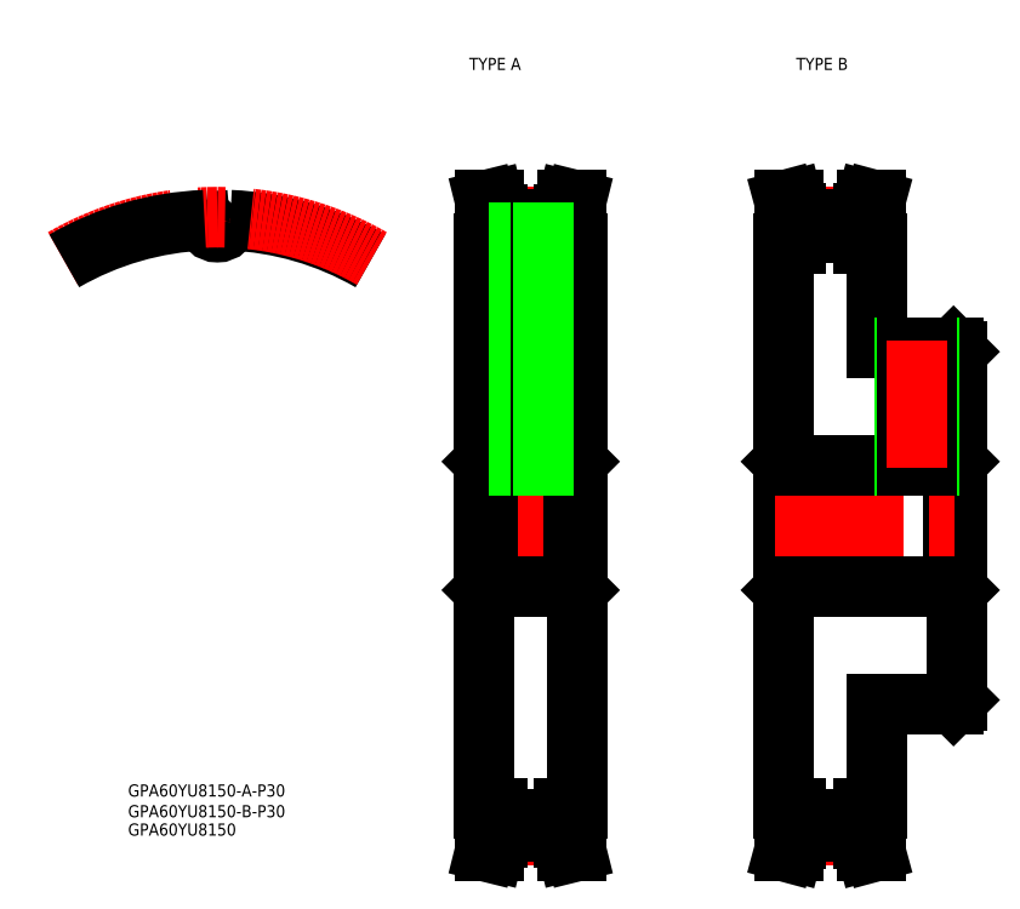
<metadata>
{"format":"dxf","ext":"dxf","renderer":"ezdxf+matplotlib","layout":"modelspace","background":"white","min_lineweight":24,"dpi":150}
</metadata>
<code>
0
SECTION
2
ENTITIES
0
LINE
8
CENTER
10
0
20
70.69
30
0
11
0
21
78.39
31
0
0
LINE
8
CENTER
10
63.99
20
1.02e-14
30
0
11
90.99
21
1.02e-14
31
0
0
ARC
8
0
10
6e-15
20
75.41
30
0
40
2.718
50
183.9
51
356.1
0
ARC
8
0
10
-3.164
20
75.19
30
0
40
0.453
50
3.933
51
92.41
0
ARC
8
0
10
3.164
20
75.19
30
0
40
0.453
50
87.59
51
176.1
0
LINE
8
0
10
65.99
20
70
30
0
11
65.99
21
-70
31
0
0
LINE
8
0
10
88.99
20
70
30
0
11
88.99
21
-70
31
0
0
LINE
8
CENTER
10
69.14
20
-76.39
30
0
11
85.84
21
-76.39
31
0
0
LINE
8
0
10
69.14
20
-72.69
30
0
11
85.84
21
-72.69
31
0
0
LINE
8
0
10
69.14
20
-75.71
30
0
11
85.84
21
-75.71
31
0
0
LINE
8
0
10
66.24
20
-80.5
30
0
11
68.3
21
-80.5
31
0
0
LINE
8
0
10
67.14
20
-76.87
30
0
11
67.14
21
-70
31
0
0
LINE
8
0
10
69.14
20
-70
30
0
11
65.99
21
-70
31
0
0
LINE
8
0
10
69.14
20
-77.11
30
0
11
69.14
21
-70
31
0
0
LINE
8
0
10
88.74
20
-80.5
30
0
11
86.68
21
-80.5
31
0
0
LINE
8
0
10
85.84
20
-77.11
30
0
11
85.84
21
-70
31
0
0
LINE
8
0
10
87.84
20
-76.87
30
0
11
87.84
21
-70
31
0
0
LINE
8
0
10
85.84
20
-70
30
0
11
88.99
21
-70
31
0
0
LINE
8
0
10
66.89
20
-15
30
0
11
88.08
21
-15
31
0
0
LINE
8
0
10
65.99
20
-15.91
30
0
11
66.89
21
-15
31
0
0
LINE
8
0
10
88.99
20
-15.91
30
0
11
88.08
21
-15
31
0
0
LINE
8
0
10
66.89
20
15
30
0
11
88.08
21
15
31
0
0
LINE
8
0
10
65.99
20
15.91
30
0
11
66.89
21
15
31
0
0
LINE
8
0
10
88.99
20
15.91
30
0
11
88.08
21
15
31
0
0
LINE
8
0
10
67.14
20
76.87
30
0
11
67.14
21
70
31
0
0
LINE
8
0
10
87.84
20
76.87
30
0
11
87.84
21
70
31
0
0
LINE
8
0
10
69.14
20
70
30
0
11
65.99
21
70
31
0
0
LINE
8
0
10
85.84
20
70
30
0
11
88.99
21
70
31
0
0
LINE
8
CENTER
10
69.14
20
76.4
30
0
11
85.84
21
76.4
31
0
0
LINE
8
0
10
69.14
20
72.69
30
0
11
85.84
21
72.69
31
0
0
LINE
8
0
10
69.14
20
75.71
30
0
11
85.84
21
75.71
31
0
0
LINE
8
0
10
66.24
20
80.5
30
0
11
68.3
21
80.5
31
0
0
LINE
8
0
10
69.14
20
77.11
30
0
11
69.14
21
70
31
0
0
LINE
8
0
10
88.74
20
80.5
30
0
11
86.68
21
80.5
31
0
0
LINE
8
0
10
85.84
20
77.11
30
0
11
85.84
21
70
31
0
0
LINE
8
0
10
67.14
20
76.87
30
0
11
66.24
21
80.5
31
0
0
LINE
8
0
10
88.74
20
80.5
30
0
11
87.84
21
76.87
31
0
0
LINE
8
0
10
66.24
20
-80.5
30
0
11
67.14
21
-76.87
31
0
0
LINE
8
0
10
87.84
20
-76.87
30
0
11
88.74
21
-80.5
31
0
0
LINE
8
0
10
140.9
20
-15
30
0
11
182.1
21
-15
31
0
0
LINE
8
0
10
163
20
-44
30
0
11
182.1
21
-44
31
0
0
LINE
8
0
10
140.9
20
15
30
0
11
182.1
21
15
31
0
0
LINE
8
0
10
163
20
44
30
0
11
182.1
21
44
31
0
0
LINE
8
0
10
140
20
70
30
0
11
140
21
-70
31
0
0
LINE
8
0
10
163
20
-44
30
0
11
163
21
-70
31
0
0
LINE
8
CENTER
10
143.1
20
-76.39
30
0
11
159.8
21
-76.39
31
0
0
LINE
8
0
10
143.1
20
-72.69
30
0
11
159.8
21
-72.69
31
0
0
LINE
8
0
10
143.1
20
-75.71
30
0
11
159.8
21
-75.71
31
0
0
LINE
8
0
10
140.2
20
-80.5
30
0
11
142.3
21
-80.5
31
0
0
LINE
8
0
10
141.1
20
-77.16
30
0
11
141.1
21
-70
31
0
0
LINE
8
0
10
143.1
20
-70
30
0
11
140
21
-70
31
0
0
LINE
8
0
10
143.1
20
-77.42
30
0
11
143.1
21
-70
31
0
0
LINE
8
0
10
162.7
20
-80.5
30
0
11
160.6
21
-80.5
31
0
0
LINE
8
0
10
159.8
20
-77.42
30
0
11
159.8
21
-70
31
0
0
LINE
8
0
10
161.8
20
-77.16
30
0
11
161.8
21
-70
31
0
0
LINE
8
0
10
159.8
20
-70
30
0
11
163
21
-70
31
0
0
LINE
8
0
10
140
20
-15.91
30
0
11
140.9
21
-15
31
0
0
LINE
8
0
10
140
20
15.91
30
0
11
140.9
21
15
31
0
0
LINE
8
0
10
141.1
20
77.16
30
0
11
141.1
21
70
31
0
0
LINE
8
0
10
161.8
20
77.16
30
0
11
161.8
21
70
31
0
0
LINE
8
0
10
143.1
20
70
30
0
11
140
21
70
31
0
0
LINE
8
0
10
163
20
44
30
0
11
163
21
70
31
0
0
LINE
8
0
10
159.8
20
70
30
0
11
163
21
70
31
0
0
LINE
8
CENTER
10
143.1
20
76.4
30
0
11
159.8
21
76.4
31
0
0
LINE
8
0
10
143.1
20
72.69
30
0
11
159.8
21
72.69
31
0
0
LINE
8
0
10
143.1
20
75.71
30
0
11
159.8
21
75.71
31
0
0
LINE
8
0
10
140.2
20
80.5
30
0
11
142.3
21
80.5
31
0
0
LINE
8
0
10
143.1
20
77.42
30
0
11
143.1
21
70
31
0
0
LINE
8
0
10
162.7
20
80.5
30
0
11
160.6
21
80.5
31
0
0
LINE
8
0
10
159.8
20
77.42
30
0
11
159.8
21
70
31
0
0
LINE
8
0
10
183
20
43.09
30
0
11
183
21
-43.09
31
0
0
LINE
8
0
10
182.1
20
-44
30
0
11
183
21
-43.09
31
0
0
LINE
8
0
10
183
20
-15.91
30
0
11
182.1
21
-15
31
0
0
LINE
8
0
10
183
20
15.91
30
0
11
182.1
21
15
31
0
0
LINE
8
0
10
182.1
20
44
30
0
11
183
21
43.09
31
0
0
LINE
8
0
10
141.1
20
77.16
30
0
11
140.2
21
80.5
31
0
0
LINE
8
0
10
162.7
20
80.5
30
0
11
161.8
21
77.16
31
0
0
LINE
8
0
10
140.2
20
-80.5
30
0
11
141.1
21
-77.16
31
0
0
LINE
8
0
10
161.8
20
-77.16
30
0
11
162.7
21
-80.5
31
0
0
ARC
8
0
10
-4.71e-14
20
1.94e-14
30
0
40
75.71
50
60
51
87.59
0
ARC
8
CENTER
10
0
20
0
30
0
40
76.39
50
60
51
120
0
ARC
8
0
10
4.71e-14
20
1.94e-14
30
0
40
75.71
50
92.41
51
120
0
LINE
8
0
10
69.14
20
77.11
30
0
11
68.3
21
80.5
31
0
0
LINE
8
0
10
86.68
20
80.5
30
0
11
85.84
21
77.11
31
0
0
LINE
8
0
10
68.3
20
-80.5
30
0
11
69.14
21
-77.11
31
0
0
LINE
8
0
10
85.84
20
-77.11
30
0
11
86.68
21
-80.5
31
0
0
LINE
8
0
10
142.3
20
-80.5
30
0
11
143.1
21
-77.42
31
0
0
LINE
8
0
10
159.8
20
-77.42
30
0
11
160.6
21
-80.5
31
0
0
LINE
8
0
10
143.1
20
77.42
30
0
11
142.3
21
80.5
31
0
0
LINE
8
0
10
160.6
20
80.5
30
0
11
159.8
21
77.42
31
0
0
LINE
8
0
10
66.89
20
15
30
0
11
66.89
21
-15
31
0
0
LINE
8
0
10
88.08
20
-15
30
0
11
88.08
21
15
31
0
0
LINE
8
0
10
140.9
20
15
30
0
11
140.9
21
-15
31
0
0
LINE
8
0
10
182.1
20
15
30
0
11
182.1
21
-15
31
0
0
LINE
8
CENTER
10
77.49
20
74.69
30
0
11
77.49
21
13
31
0
0
LINE
8
0
10
75.03
20
72.69
30
0
11
75.03
21
15
31
0
0
LINE
8
0
10
74.49
20
72.69
30
0
11
74.49
21
15
31
0
0
LINE
8
0
10
79.95
20
72.69
30
0
11
79.95
21
15
31
0
0
LINE
8
0
10
80.49
20
72.69
30
0
11
80.49
21
15
31
0
0
LINE
8
0
10
176
20
44
30
0
11
176
21
15
31
0
0
LINE
8
0
10
175.4
20
44
30
0
11
175.4
21
15
31
0
0
LINE
8
0
10
170
20
44
30
0
11
170
21
15
31
0
0
LINE
8
0
10
170.5
20
44
30
0
11
170.5
21
15
31
0
0
LINE
8
CENTER
10
173
20
46
30
0
11
173
21
13
31
0
0
TEXT
8
0
10
-22.09
20
-76.65
30
0
40
3
1
GPA60YU8150
0
TEXT
8
0
10
-22.09
20
-72.11
30
0
40
3
1
GPA60YU8150-B-P30
0
TEXT
8
0
10
-22.09
20
-66.98
30
0
40
3
1
GPA60YU8150-A-P30
0
TEXT
8
0
10
62.28
20
112.8
30
0
40
3
1
TYPE A
0
TEXT
8
0
10
143.1
20
112.8
30
0
40
3
1
TYPE B
0
LINE
8
CENTER
10
138
20
1.42e-14
30
0
11
185
21
1.42e-14
31
0
0
ENDSEC
0
EOF

</code>
